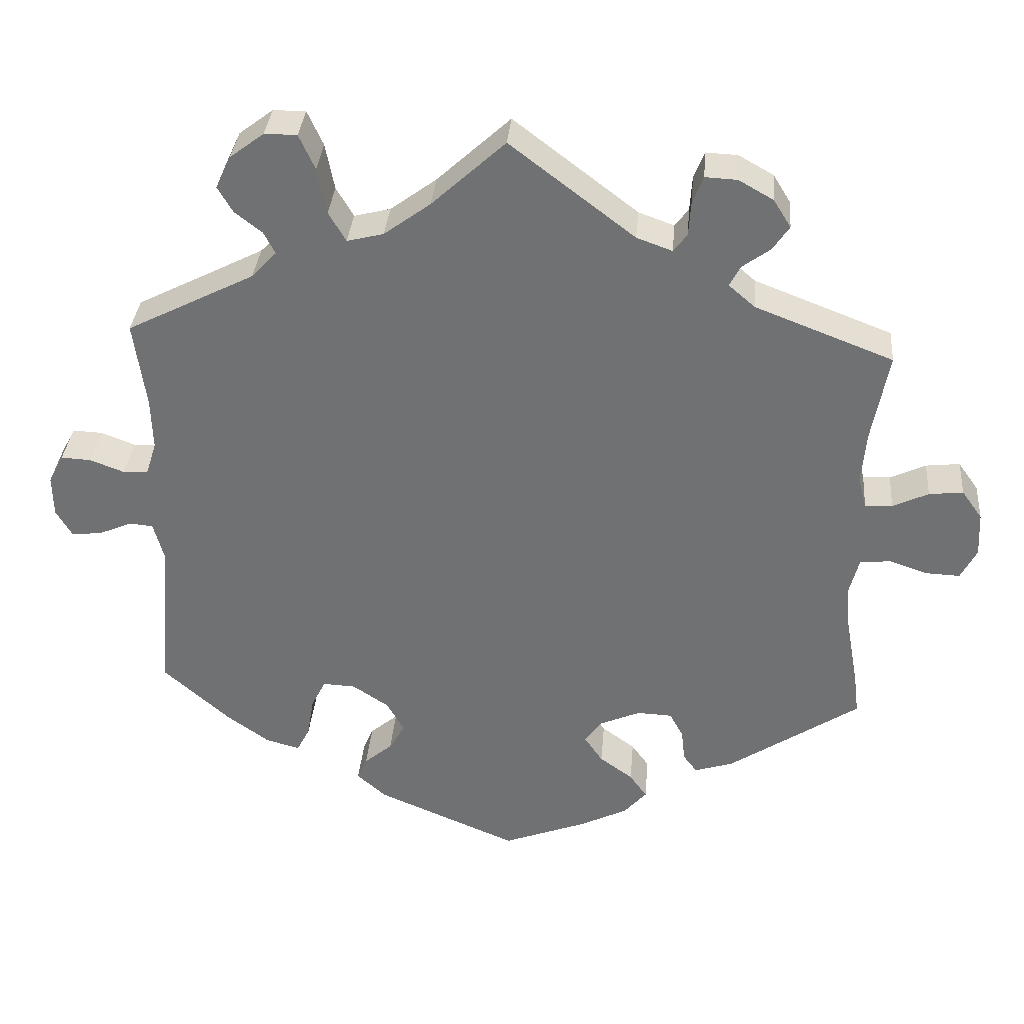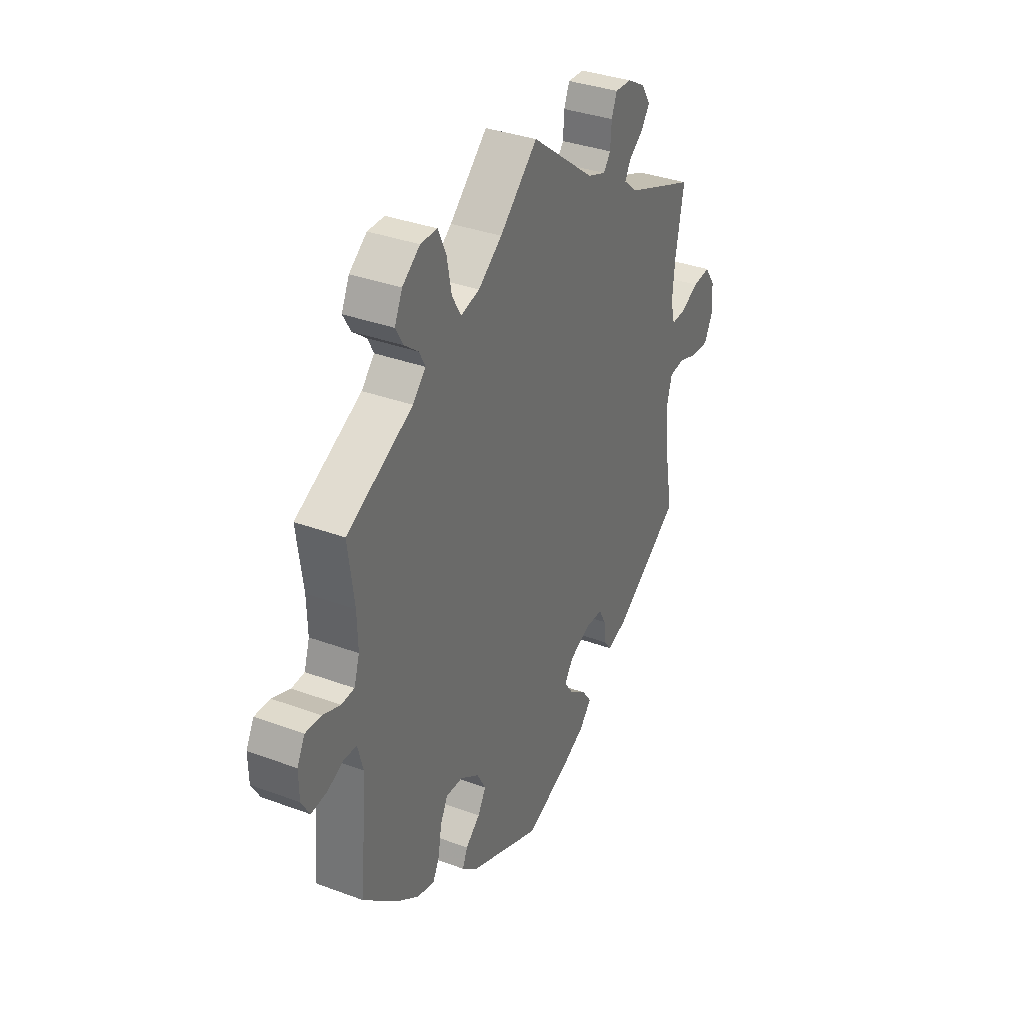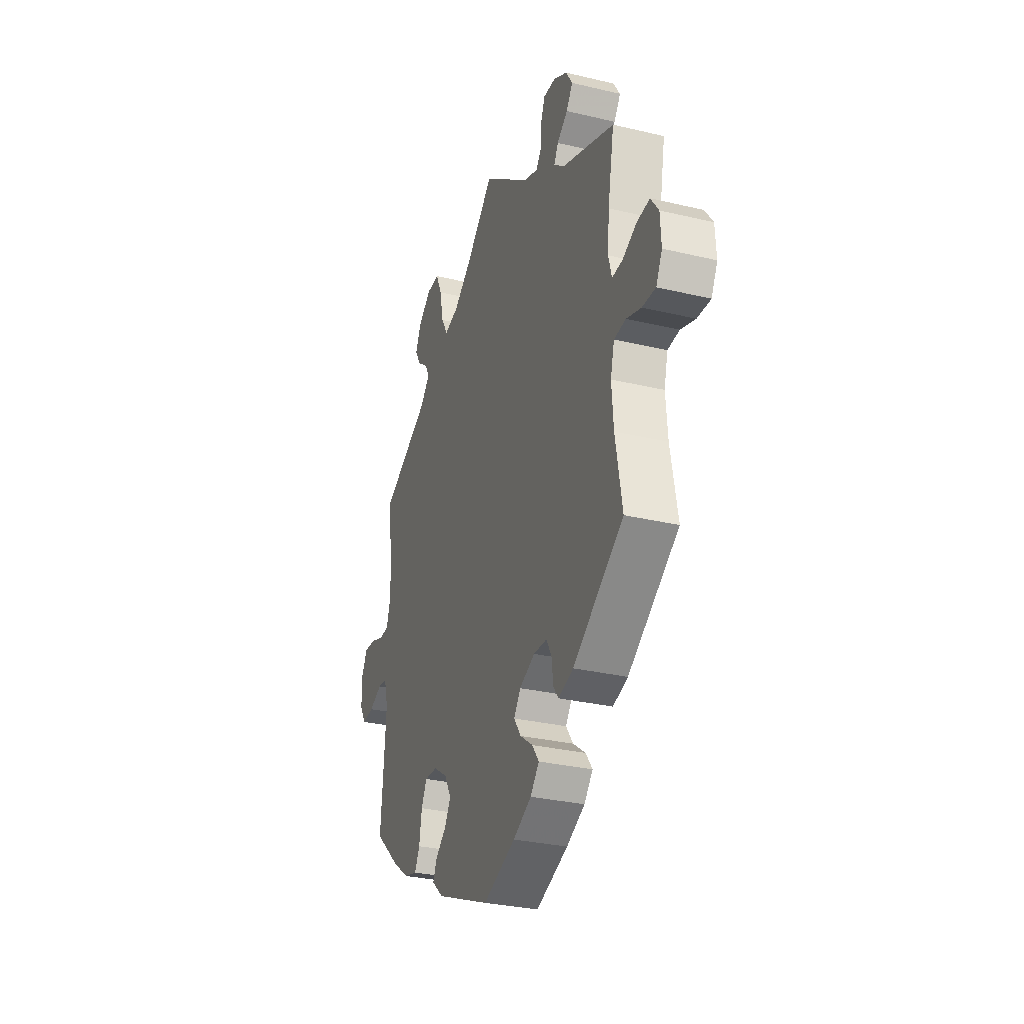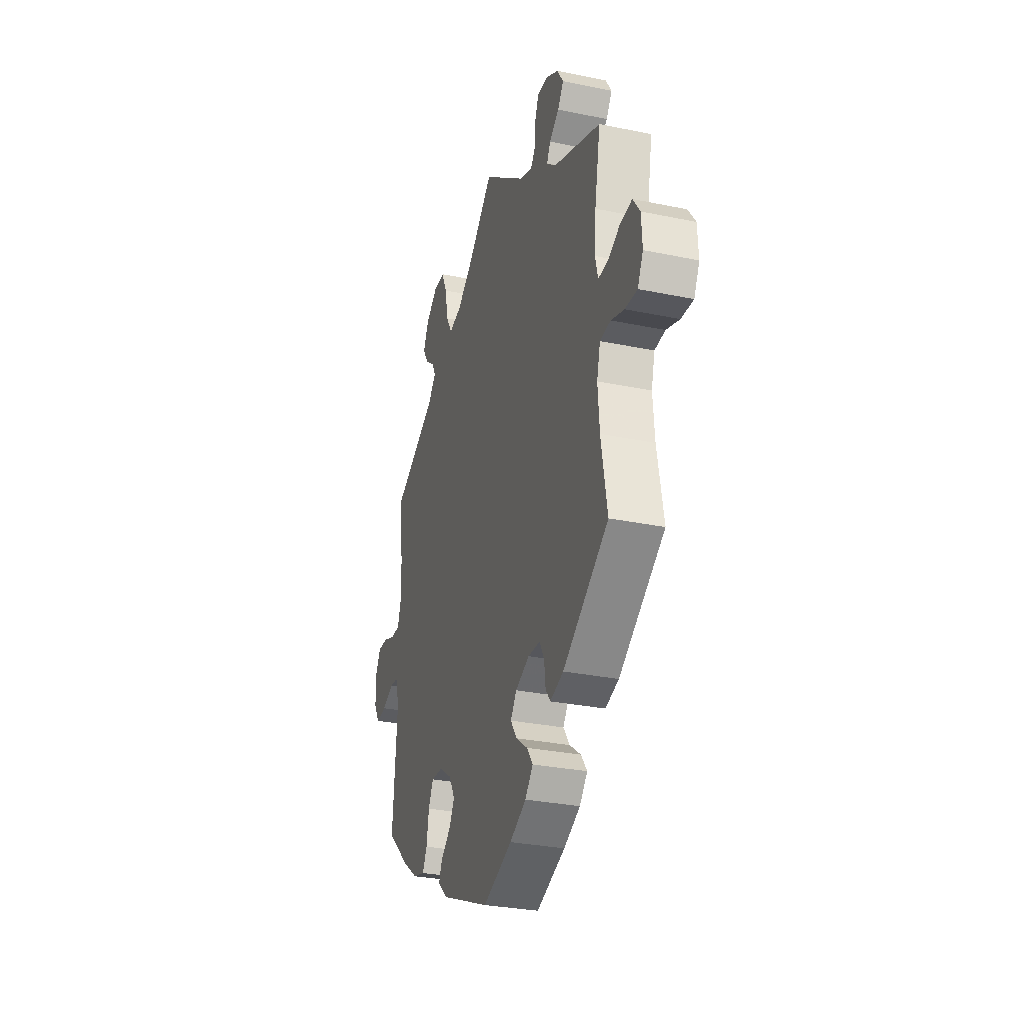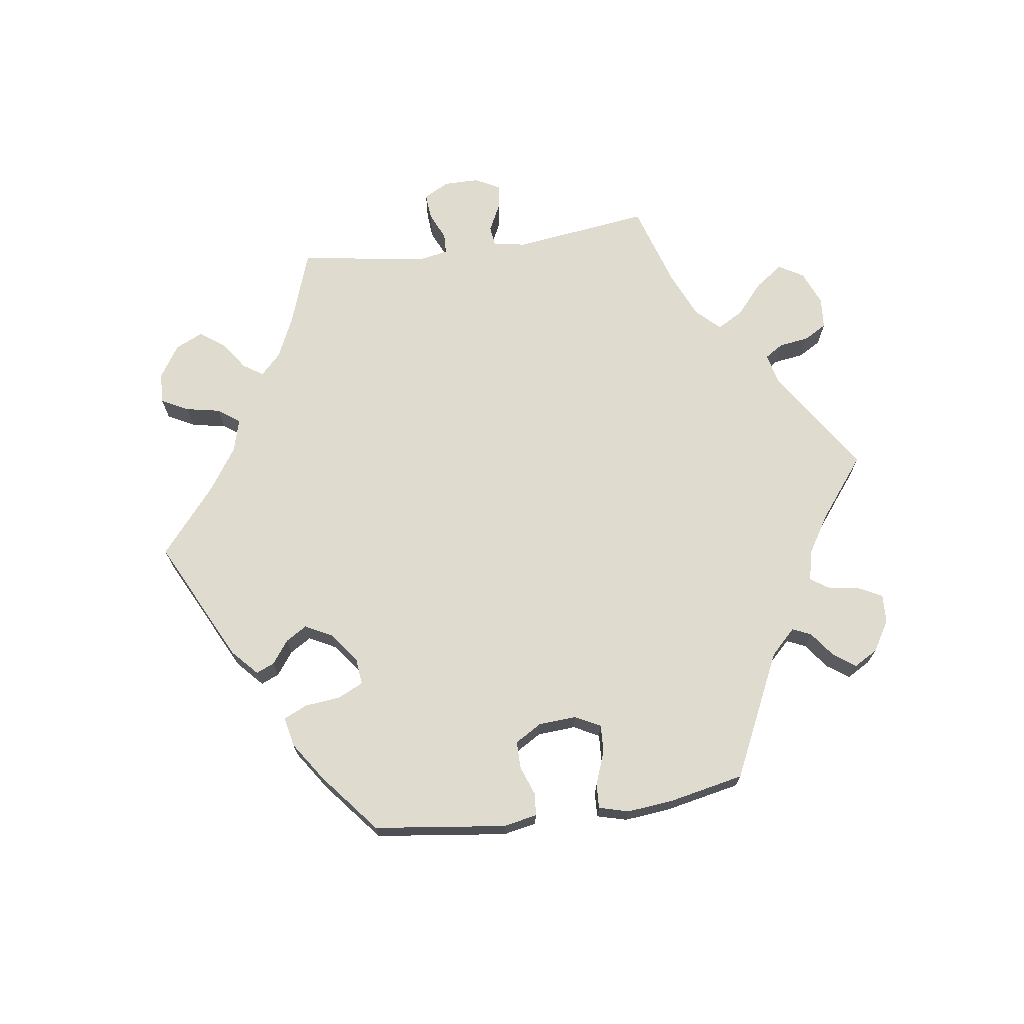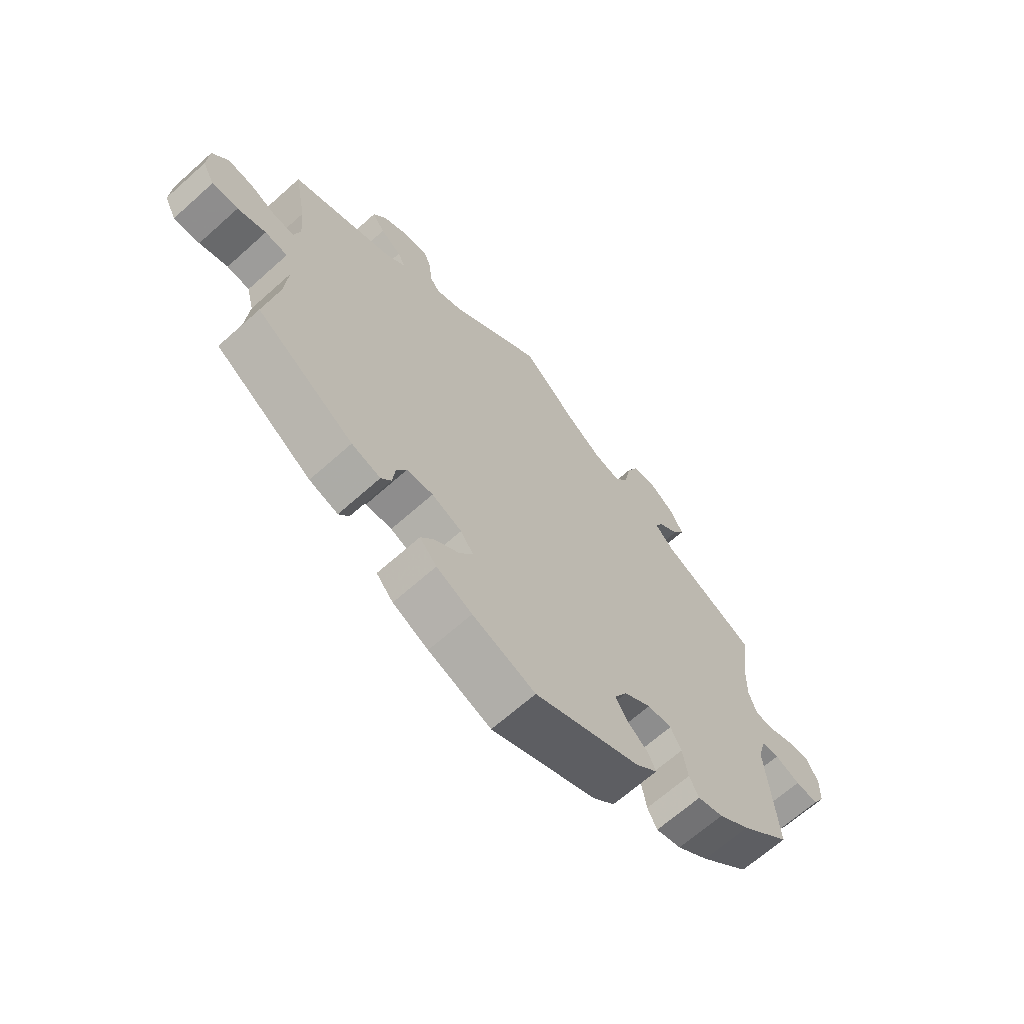
<metadata>
{"format":"obj","ext":"obj","renderer":"f3d","projection":"perspective","resolution":1024,"background":"white","views":[{"elev":34.3,"azim":4.8,"up":"+Z"},{"elev":34.8,"azim":-63.6,"up":"+Z"},{"elev":-30.5,"azim":71.0,"up":"+Z"},{"elev":-29.9,"azim":73.1,"up":"+Z"},{"elev":70.5,"azim":-158.1,"up":"+Y"},{"elev":-66.4,"azim":131.9,"up":"+Z"}]}
</metadata>
<code>
v -0.484 0.07 -0.08
v -0.498 0.07 -0.029
v -0.529 0.07 -0.026
v -0.573 0.07 -0.045
v -0.613 0.07 -0.049
v -0.634 0.07 -0.013
v -0.635 0.07 0.041
v -0.615 0.07 0.079
v -0.575 0.07 0.077
v -0.53 0.07 0.06
v -0.497 0.07 0.062
v -0.483 0.07 0.106
v -0.485 0.07 0.174
v -0.501 0.07 0.289
v -0.332 0.07 0.375
v -0.299 0.07 0.41
v -0.314 0.07 0.439
v -0.35 0.07 0.467
v -0.37 0.07 0.501
v -0.35 0.07 0.544
v -0.305 0.07 0.578
v -0.262 0.07 0.578
v -0.241 0.07 0.532
v -0.229 0.07 0.471
v -0.206 0.07 0.432
v -0.158 0.07 0.444
v -0.097 0.07 0.489
v 0 0.07 0.578
v 0.164 0.07 0.453
v 0.211 0.07 0.436
v 0.229 0.07 0.46
v 0.232 0.07 0.506
v 0.246 0.07 0.541
v 0.288 0.07 0.539
v 0.334 0.07 0.513
v 0.357 0.07 0.476
v 0.335 0.07 0.444
v 0.298 0.07 0.417
v 0.284 0.07 0.39
v 0.319 0.07 0.36
v 0.501 0.07 0.29
v 0.479 0.07 0.172
v 0.473 0.07 0.103
v 0.484 0.07 0.061
v 0.52 0.07 0.063
v 0.567 0.07 0.085
v 0.612 0.07 0.09
v 0.639 0.07 0.052
v 0.642 0.07 -0.006
v 0.621 0.07 -0.047
v 0.575 0.07 -0.045
v 0.525 0.07 -0.028
v 0.485 0.07 -0.032
v 0.472 0.07 -0.082
v 0.478 0.07 -0.16
v 0.501 0.07 -0.288
v 0.328 0.07 -0.403
v 0.277 0.07 -0.419
v 0.259 0.07 -0.395
v 0.254 0.07 -0.352
v 0.236 0.07 -0.319
v 0.19 0.07 -0.317
v 0.137 0.07 -0.34
v 0.114 0.07 -0.372
v 0.138 0.07 -0.407
v 0.182 0.07 -0.439
v 0.205 0.07 -0.471
v 0.175 0.07 -0.505
v 0.112 0.07 -0.536
v 0.001 0.07 -0.578
v -0.185 0.07 -0.5
v -0.224 0.07 -0.466
v -0.211 0.07 -0.436
v -0.174 0.07 -0.405
v -0.153 0.07 -0.369
v -0.176 0.07 -0.328
v -0.224 0.07 -0.296
v -0.267 0.07 -0.294
v -0.286 0.07 -0.331
v -0.295 0.07 -0.385
v -0.312 0.07 -0.418
v -0.357 0.07 -0.406
v -0.413 0.07 -0.366
v -0.501 0.07 -0.288
v -0.484 0 -0.08
v -0.498 0 -0.029
v -0.529 0 -0.026
v -0.573 0 -0.045
v -0.613 0 -0.049
v -0.634 0 -0.013
v -0.635 0 0.041
v -0.615 0 0.079
v -0.575 0 0.077
v -0.53 0 0.06
v -0.497 0 0.062
v -0.483 0 0.106
v -0.485 0 0.174
v -0.501 0 0.289
v -0.332 0 0.375
v -0.299 0 0.41
v -0.314 0 0.439
v -0.35 0 0.467
v -0.37 0 0.501
v -0.35 0 0.544
v -0.305 0 0.578
v -0.262 0 0.578
v -0.241 0 0.532
v -0.229 0 0.471
v -0.206 0 0.432
v -0.158 0 0.444
v -0.097 0 0.489
v 0 0 0.578
v 0.164 0 0.453
v 0.211 0 0.436
v 0.229 0 0.46
v 0.232 0 0.506
v 0.246 0 0.541
v 0.288 0 0.539
v 0.334 0 0.513
v 0.357 0 0.476
v 0.335 0 0.444
v 0.298 0 0.417
v 0.284 0 0.39
v 0.319 0 0.36
v 0.501 0 0.29
v 0.479 0 0.172
v 0.473 0 0.103
v 0.484 0 0.061
v 0.52 0 0.063
v 0.567 0 0.085
v 0.612 0 0.09
v 0.639 0 0.052
v 0.642 0 -0.006
v 0.621 0 -0.047
v 0.575 0 -0.045
v 0.525 0 -0.028
v 0.485 0 -0.032
v 0.472 0 -0.082
v 0.478 0 -0.16
v 0.501 0 -0.288
v 0.328 0 -0.403
v 0.277 0 -0.419
v 0.259 0 -0.395
v 0.254 0 -0.352
v 0.236 0 -0.319
v 0.19 0 -0.317
v 0.137 0 -0.34
v 0.114 0 -0.372
v 0.138 0 -0.407
v 0.182 0 -0.439
v 0.205 0 -0.471
v 0.175 0 -0.505
v 0.112 0 -0.536
v 0.001 0 -0.578
v -0.185 0 -0.5
v -0.224 0 -0.466
v -0.211 0 -0.436
v -0.174 0 -0.405
v -0.153 0 -0.369
v -0.176 0 -0.328
v -0.224 0 -0.296
v -0.267 0 -0.294
v -0.286 0 -0.331
v -0.295 0 -0.385
v -0.312 0 -0.418
v -0.357 0 -0.406
v -0.413 0 -0.366
v -0.501 0 -0.288
f 83 84 1
f 82 83 1
f 79 80 81 82
f 78 79 82 1
f 77 78 1 2
f 76 77 2
f 71 72 73 74
f 71 74 75
f 70 71 75
f 69 70 75 76
f 65 66 67 68
f 64 65 68 69
f 57 58 59 60
f 55 56 57 60
f 54 55 60 61
f 53 54 61 62
f 49 50 51 52
f 49 52 53
f 48 49 53
f 45 46 47 48
f 44 45 48 53
f 43 44 53 62
f 40 41 42
f 39 40 42 43
f 35 36 37 38
f 35 38 39
f 34 35 39
f 31 32 33 34
f 31 34 39
f 30 31 39 43
f 27 28 29
f 26 27 29 30
f 25 26 30 43
f 21 22 23 24
f 21 24 25
f 20 21 25
f 17 18 19 20
f 16 17 20 25
f 15 16 25 43
f 13 14 15 43
f 7 8 9 10
f 7 10 11
f 6 7 11
f 3 4 5 6
f 2 3 6 11
f 64 69 76 2
f 13 43 62 63
f 12 13 63 64
f 2 11 12 64
f 85 168 167
f 85 167 166
f 166 165 164 163
f 85 166 163 162
f 86 85 162 161
f 86 161 160
f 158 157 156 155
f 159 158 155
f 159 155 154
f 160 159 154 153
f 152 151 150 149
f 153 152 149 148
f 144 143 142 141
f 144 141 140 139
f 145 144 139 138
f 146 145 138 137
f 136 135 134 133
f 137 136 133
f 137 133 132
f 132 131 130 129
f 137 132 129 128
f 146 137 128 127
f 126 125 124
f 127 126 124 123
f 122 121 120 119
f 123 122 119
f 123 119 118
f 118 117 116 115
f 123 118 115
f 127 123 115 114
f 113 112 111
f 114 113 111 110
f 127 114 110 109
f 108 107 106 105
f 109 108 105
f 109 105 104
f 104 103 102 101
f 109 104 101 100
f 127 109 100 99
f 127 99 98 97
f 94 93 92 91
f 95 94 91
f 95 91 90
f 90 89 88 87
f 95 90 87 86
f 86 160 153 148
f 147 146 127 97
f 148 147 97 96
f 148 96 95 86
f 1 85 86 2
f 2 86 87 3
f 3 87 88 4
f 4 88 89 5
f 5 89 90 6
f 6 90 91 7
f 7 91 92 8
f 8 92 93 9
f 9 93 94 10
f 10 94 95 11
f 11 95 96 12
f 12 96 97 13
f 13 97 98 14
f 14 98 99 15
f 15 99 100 16
f 16 100 101 17
f 17 101 102 18
f 18 102 103 19
f 19 103 104 20
f 20 104 105 21
f 21 105 106 22
f 22 106 107 23
f 23 107 108 24
f 24 108 109 25
f 25 109 110 26
f 26 110 111 27
f 27 111 112 28
f 28 112 113 29
f 29 113 114 30
f 30 114 115 31
f 31 115 116 32
f 32 116 117 33
f 33 117 118 34
f 34 118 119 35
f 35 119 120 36
f 36 120 121 37
f 37 121 122 38
f 38 122 123 39
f 39 123 124 40
f 40 124 125 41
f 41 125 126 42
f 42 126 127 43
f 43 127 128 44
f 44 128 129 45
f 45 129 130 46
f 46 130 131 47
f 47 131 132 48
f 48 132 133 49
f 49 133 134 50
f 50 134 135 51
f 51 135 136 52
f 52 136 137 53
f 53 137 138 54
f 54 138 139 55
f 55 139 140 56
f 56 140 141 57
f 57 141 142 58
f 58 142 143 59
f 59 143 144 60
f 60 144 145 61
f 61 145 146 62
f 62 146 147 63
f 63 147 148 64
f 64 148 149 65
f 65 149 150 66
f 66 150 151 67
f 67 151 152 68
f 68 152 153 69
f 69 153 154 70
f 70 154 155 71
f 71 155 156 72
f 72 156 157 73
f 73 157 158 74
f 74 158 159 75
f 75 159 160 76
f 76 160 161 77
f 77 161 162 78
f 78 162 163 79
f 79 163 164 80
f 80 164 165 81
f 81 165 166 82
f 82 166 167 83
f 83 167 168 84
f 84 168 85 1

</code>
